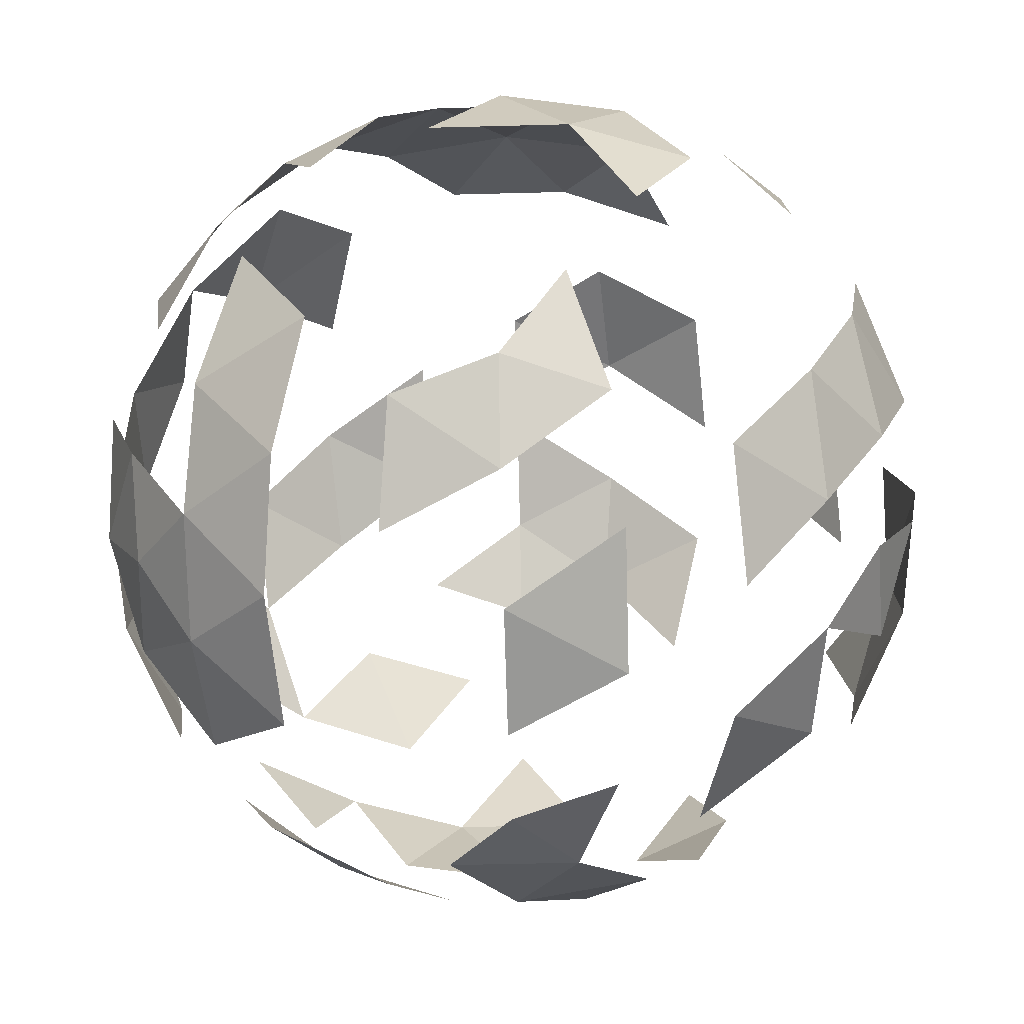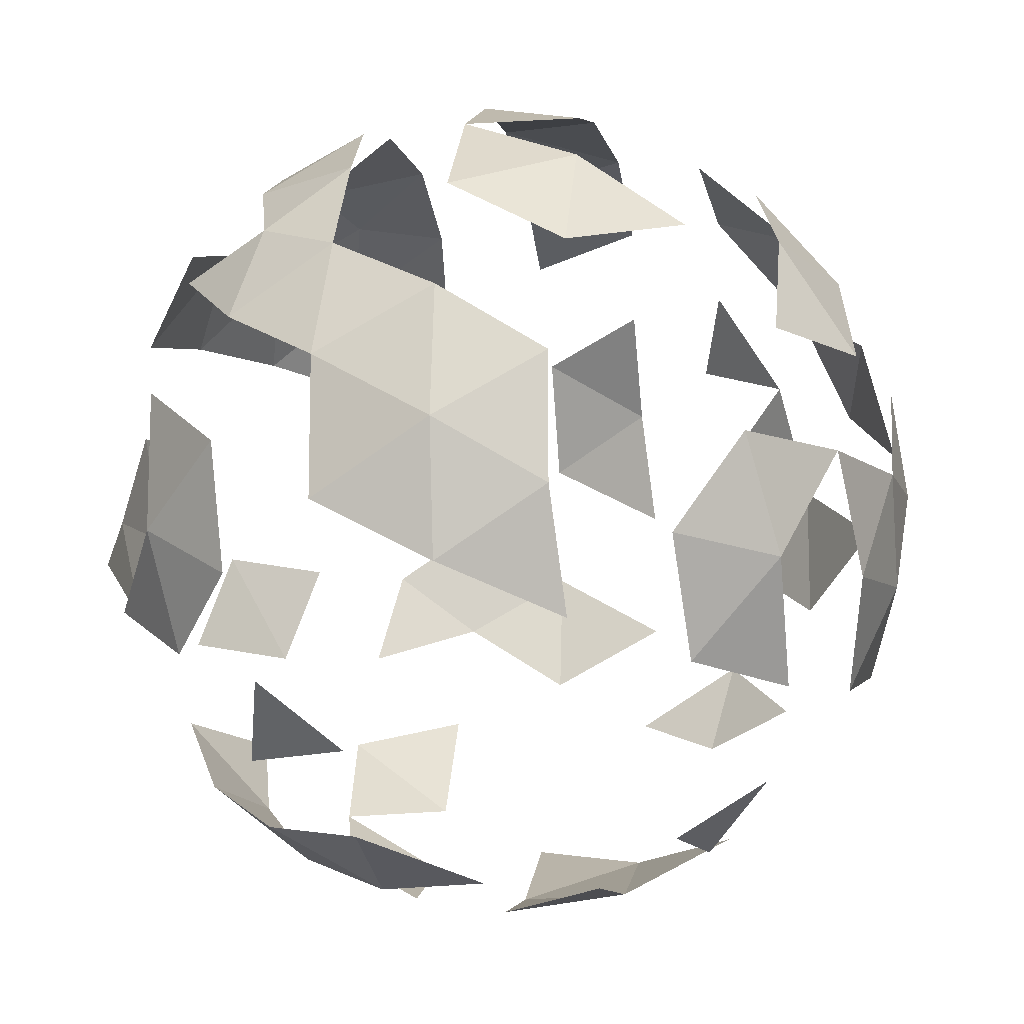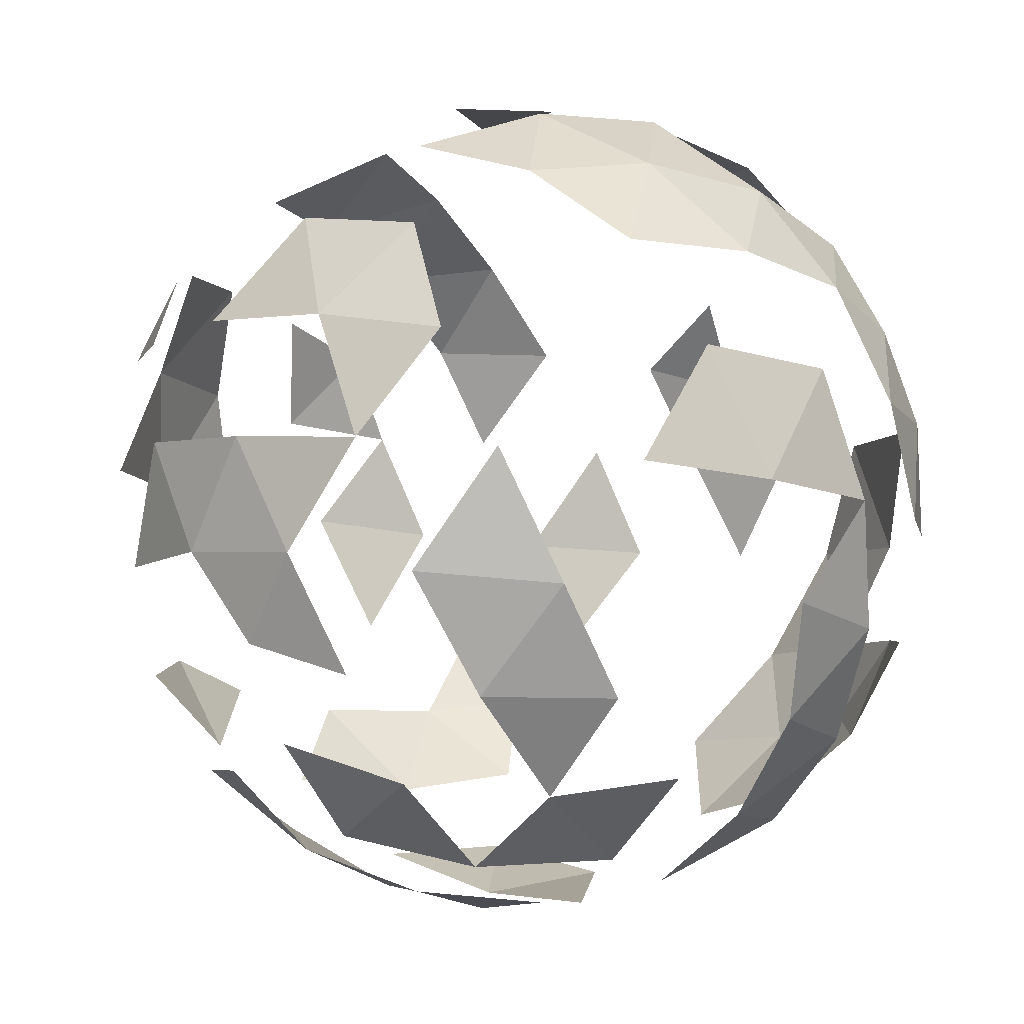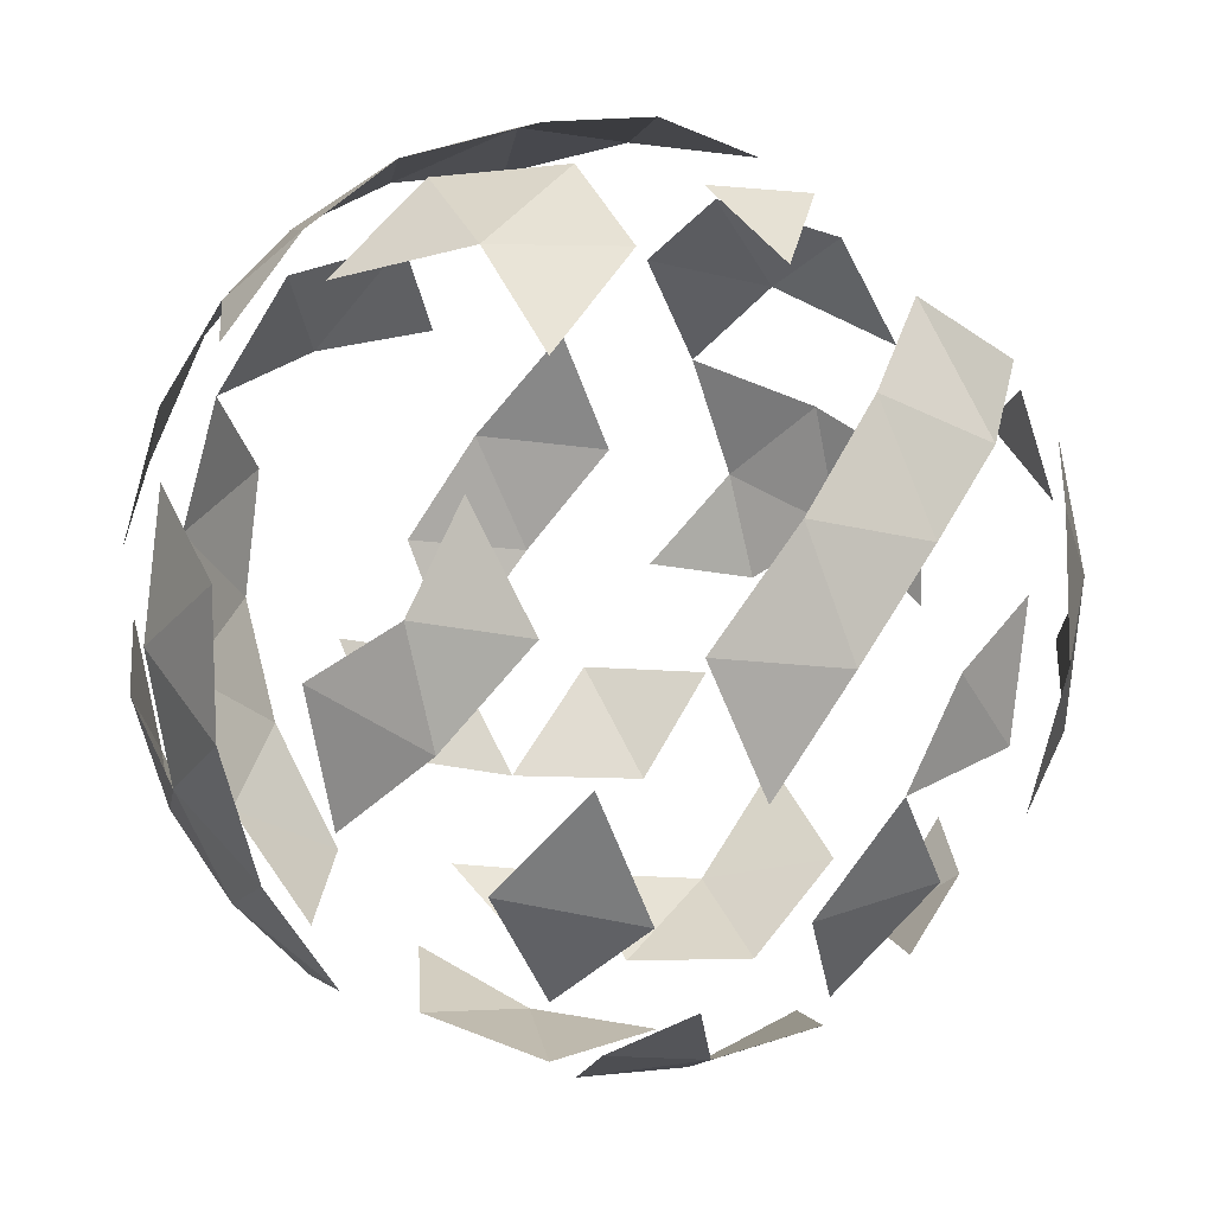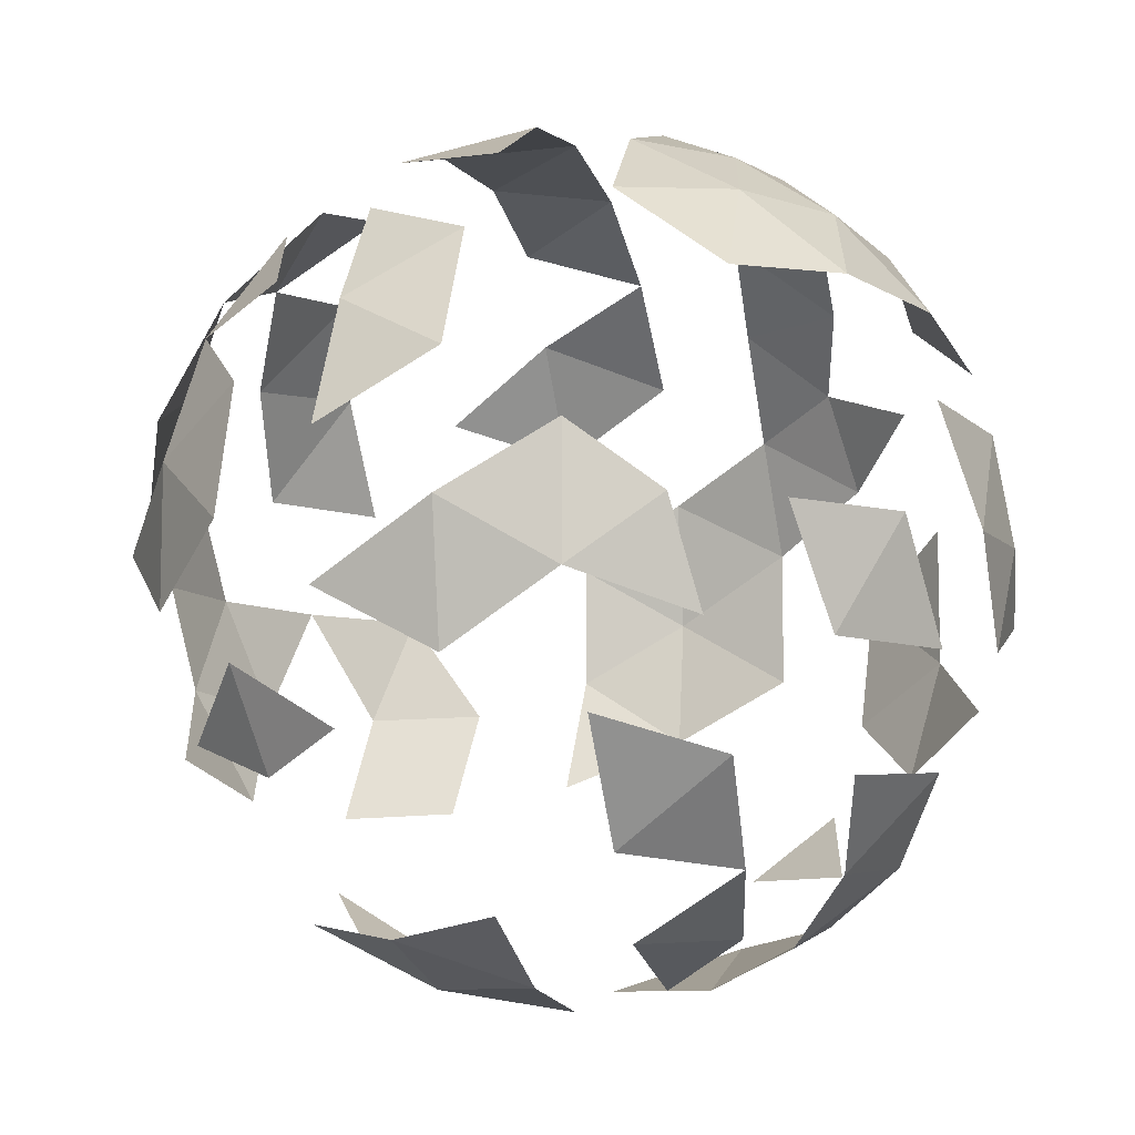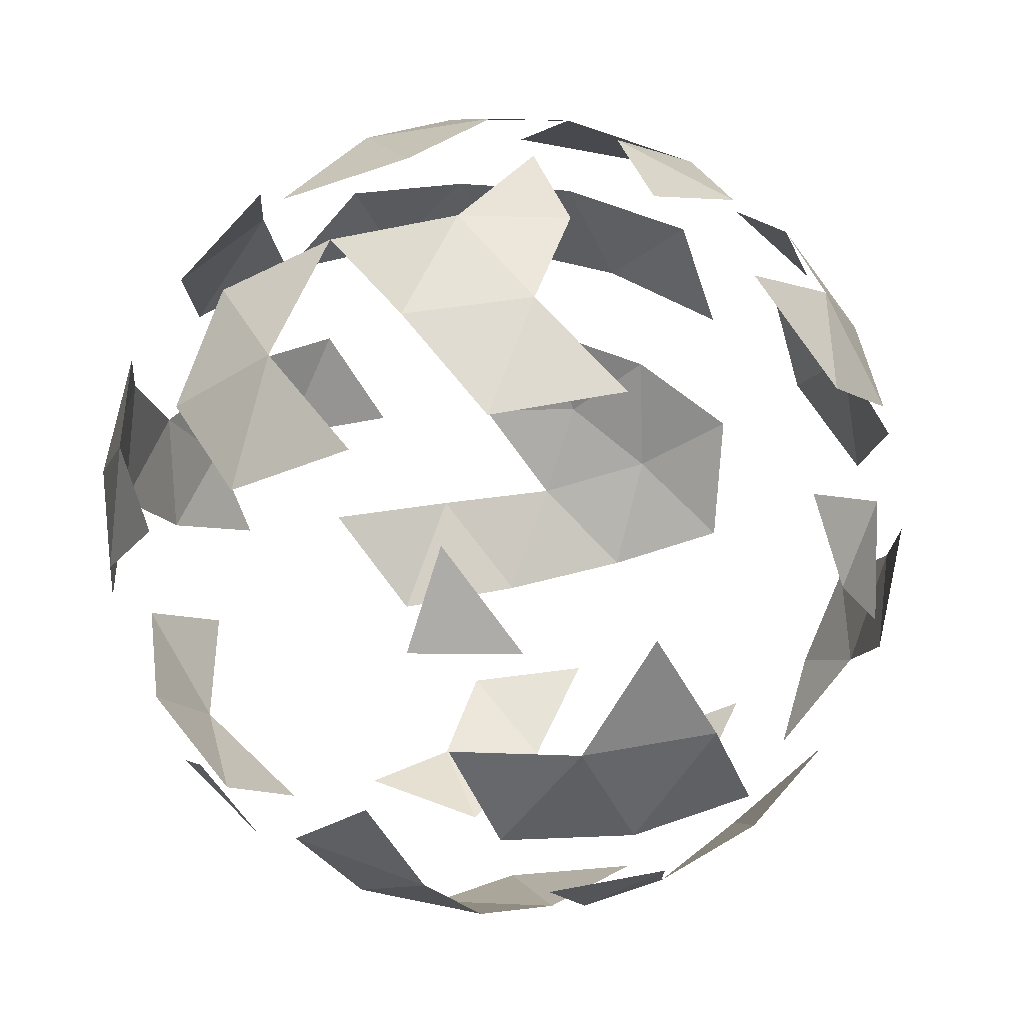
<metadata>
{"format":"obj","ext":"obj","renderer":"f3d","projection":"perspective","resolution":1024,"background":"white","views":[{"elev":-44.8,"azim":-88.2,"up":"+Z"},{"elev":-11.9,"azim":-17.3,"up":"+Y"},{"elev":56.7,"azim":131.6,"up":"+Z"},{"elev":-25.7,"azim":-66.5,"up":"+Z"},{"elev":-9.0,"azim":169.9,"up":"+Y"},{"elev":-42.4,"azim":54.4,"up":"+Y"}]}
</metadata>
<code>
v 0 0 8
v 1.447 -1.051 9.106
v -0.5528 -1.701 9.106
v -1.789 0 9.106
v -0.5528 1.701 9.106
v 1.447 1.051 9.106
v 0.5528 -1.701 10.89
v -1.447 -1.051 10.89
v -1.447 1.051 10.89
v 1.789 0 10.89
v -0.4656 -1.433 8.685
v -0.3249 -1 8.299
v -0.1552 -0.4777 8.064
v 0.4064 -0.2952 8.064
v 0.8506 -0.618 8.299
v 1.219 -0.8857 8.685
v 0.5257 -1.618 8.949
v -0.05928 -1.728 8.995
v 1.625 0.5905 8.995
v 1.701 0 8.949
v 1.625 -0.5905 8.995
v 0.4064 0.2952 8.064
v 0.8506 0.618 8.299
v 1.219 0.8857 8.685
v -1.507 0 8.685
v -1.051 0 8.299
v -0.5023 0 8.064
v -0.9679 -1.433 8.995
v -1.376 -1 8.949
v -1.662 -0.4777 8.995
v -0.4656 1.433 8.685
v -0.3249 1 8.299
v -1.662 0.4777 8.995
v -1.376 1 8.949
v -0.9679 1.433 8.995
v -0.05928 1.728 8.995
v 0.5257 1.618 8.949
v 1.064 1.363 8.995
v 1.721 -0.8857 9.498
v 1.721 0.8857 9.498
v 1.902 0.618 10
v 1.913 0.2952 10.5
v 0.3104 -1.911 10.5
v 0 -2 10
v -0.3104 -1.911 9.498
v 1.176 -1.618 10
v 0.872 -1.728 10.5
v -1.721 -0.8857 10.5
v -1.902 -0.618 10
v -1.913 -0.2952 9.498
v -0.872 -1.728 9.498
v -1.176 -1.618 10
v -1.374 -1.363 10.5
v -1.374 1.363 10.5
v -1.176 1.618 10
v -0.872 1.728 9.498
v -1.721 0.8857 10.5
v 0.872 1.728 10.5
v 1.176 1.618 10
v 1.374 1.363 9.498
v -0.3104 1.911 9.498
v 0 2 10
v 0.3104 1.911 10.5
v 1.662 -0.4777 11
v 1.376 -1 11.05
v 0.9679 -1.433 11
v -1.064 -1.363 11
v -1.625 -0.5905 11
v -1.701 0 11.05
v -1.625 0.5905 11
v -1.064 1.363 11
v -0.5257 1.618 11.05
v 0.05928 1.728 11
v 0.9679 1.433 11
v 1.376 1 11.05
v 1.662 0.4777 11
v 0.1552 -0.4777 11.94
v 0.3249 -1 11.7
v 1.507 0 11.32
v 1.051 0 11.7
v 0.5023 0 11.94
v -0.4064 -0.2952 11.94
v -0.8506 -0.618 11.7
v -0.4064 0.2952 11.94
v -0.8506 0.618 11.7
v -1.219 0.8857 11.32
v 0.3249 1 11.7
v 0.7236 0.5257 11.79
v 1.276 0.5257 11.45
v 0.8944 1.051 11.45
v -0.2764 0.8506 11.79
v -0.1056 1.376 11.45
v -0.7236 1.176 11.45
v -0.8944 0 11.79
v -1.342 0.3249 11.45
v -1.342 -0.3249 11.45
v -0.2764 -0.8506 11.79
v 0.7236 -0.5257 11.79
v 0.8944 -1.051 11.45
v 1.276 -0.5257 11.45
v 1.724 0.8506 10.55
v 1.618 1.176 10
v 1.342 1.376 10.55
v -0.2764 1.902 10.55
v -0.618 1.902 10
v -0.8944 1.701 10.55
v -1.894 0.3249 10.55
v -1.894 -0.3249 10.55
v -0.8944 -1.701 10.55
v -0.618 -1.902 10
v -0.2764 -1.902 10.55
v 1.724 -0.8506 10.55
v 0.618 1.902 10
v 0.8944 1.701 9.447
v 0.2764 1.902 9.447
v -1.618 1.176 10
v -1.342 1.376 9.447
v -1.724 0.8506 9.447
v -1.342 -1.376 9.447
v 0.618 -1.902 10
v 0.2764 -1.902 9.447
v 0.8944 -1.701 9.447
v 2 0 10
v 1.894 -0.3249 9.447
v 1.894 0.3249 9.447
v 0.7236 1.176 8.553
v 0.1056 1.376 8.553
v -0.8944 1.051 8.553
v -1.276 0.5257 8.553
v -1.276 -0.5257 8.553
v -0.7236 -0.5257 8.211
v -0.8944 -1.051 8.553
v 1.342 0.3249 8.553
v 1.342 -0.3249 8.553
v 0.8944 -1e-06 8.211
v 0.1056 -1.376 8.553
v 0.2764 -0.8506 8.211
f 1 14 13
f 2 16 21
f 2 21 39
f 3 18 45
f 4 30 50
f 5 35 56
f 5 56 61
f 6 60 40
f 9 70 86
f 10 76 79
f 89 90 88
f 89 75 90
f 75 74 90
f 87 92 91
f 92 93 91
f 92 72 93
f 71 9 86
f 85 94 84
f 86 95 85
f 84 94 82
f 94 83 82
f 85 95 94
f 95 96 94
f 94 96 83
f 86 70 95
f 83 97 82
f 78 98 77
f 77 98 81
f 98 80 81
f 78 99 98
f 100 79 80
f 65 64 100
f 100 64 79
f 64 10 79
f 41 101 42
f 41 102 101
f 103 74 75
f 102 59 103
f 59 58 103
f 62 104 63
f 63 104 73
f 104 72 73
f 61 56 105
f 55 54 106
f 106 54 71
f 54 9 71
f 57 70 9
f 107 108 69
f 108 68 69
f 49 48 108
f 108 48 68
f 53 67 8
f 51 110 52
f 52 110 109
f 110 111 109
f 47 66 7
f 112 64 65
f 113 62 63
f 114 115 113
f 113 115 62
f 114 37 115
f 36 5 61
f 117 118 116
f 35 34 117
f 117 34 118
f 119 51 52
f 29 28 119
f 119 28 51
f 44 120 43
f 44 121 120
f 121 122 120
f 120 122 46
f 121 17 122
f 124 125 123
f 124 20 125
f 20 19 125
f 125 19 40
f 23 126 24
f 24 126 38
f 32 31 127
f 127 31 36
f 31 5 36
f 31 35 5
f 32 128 31
f 31 128 35
f 128 34 35
f 129 25 33
f 25 4 33
f 25 30 4
f 27 131 26
f 26 131 130
f 132 28 29
f 133 23 24
f 134 15 135
f 15 14 135
f 135 14 22
f 14 1 22
f 11 18 3
f 12 136 11
f 12 137 136

</code>
